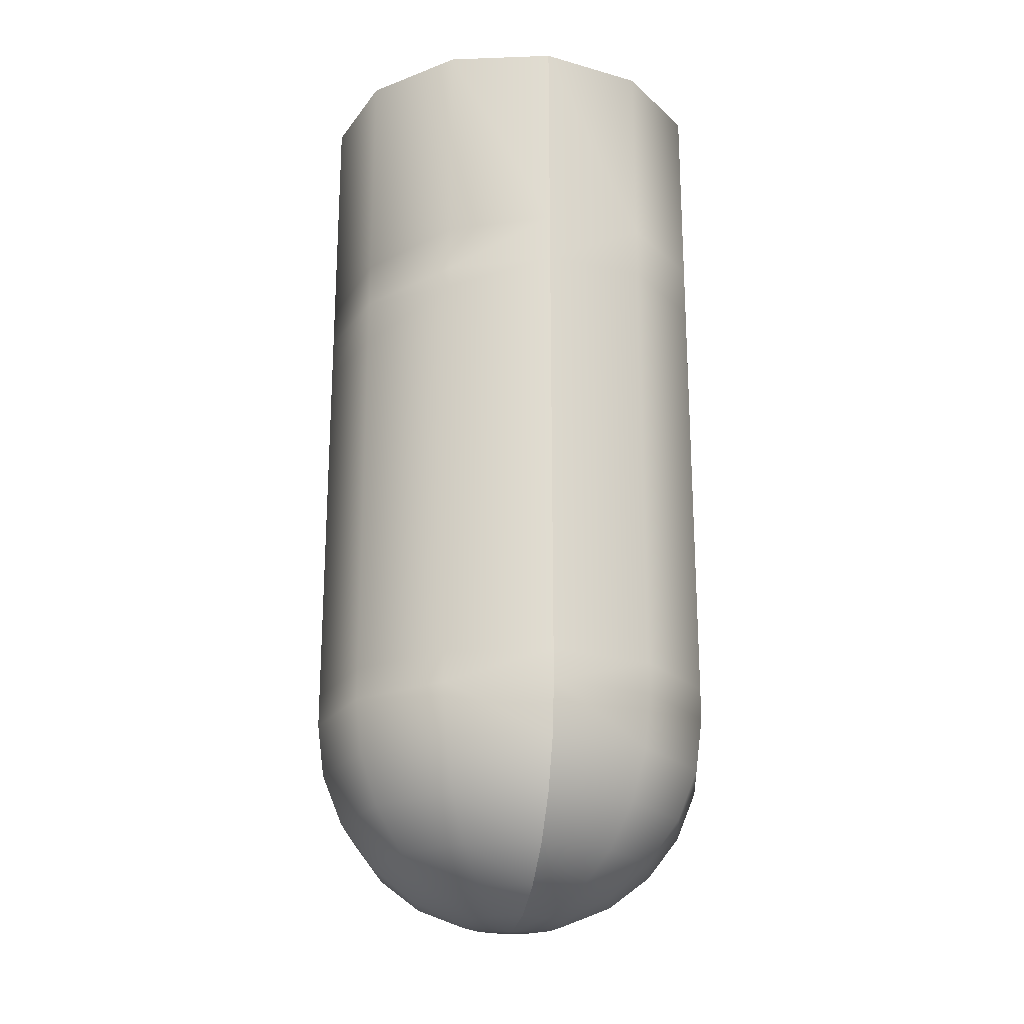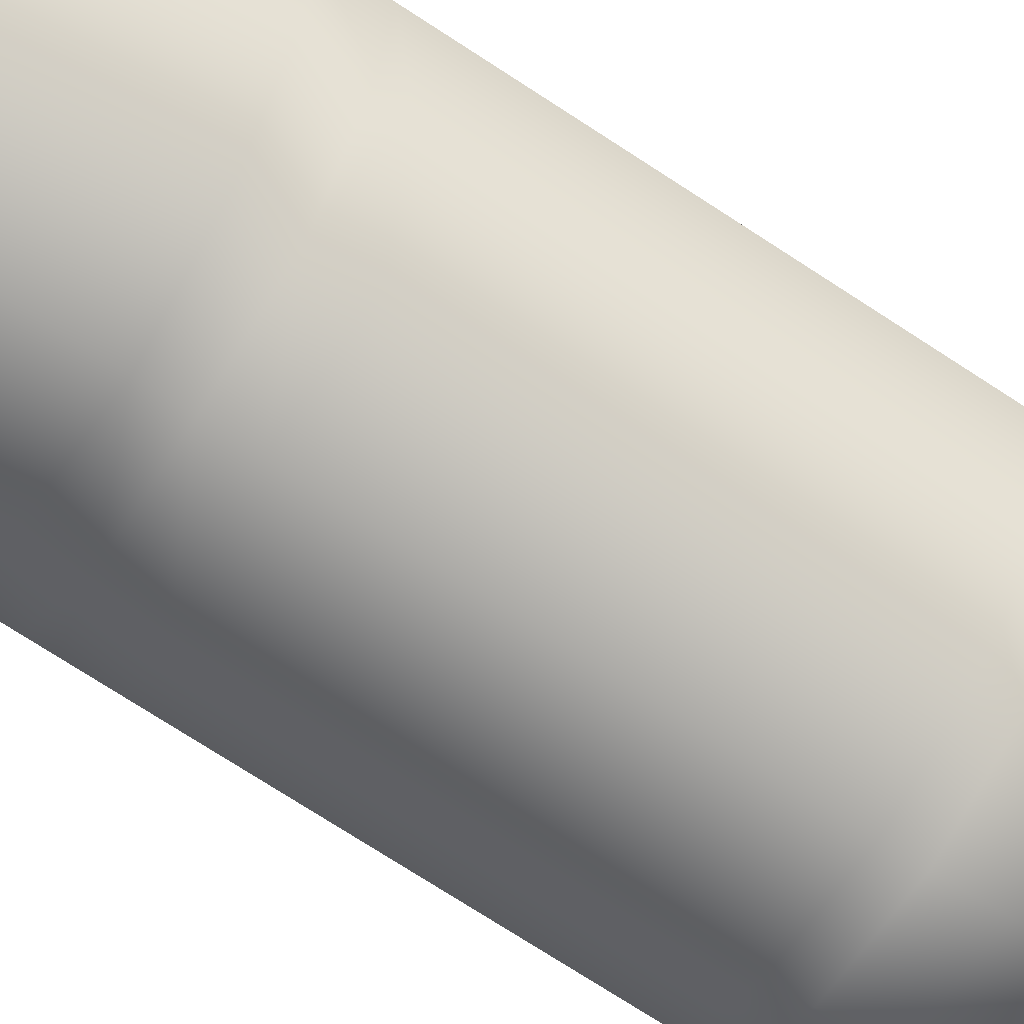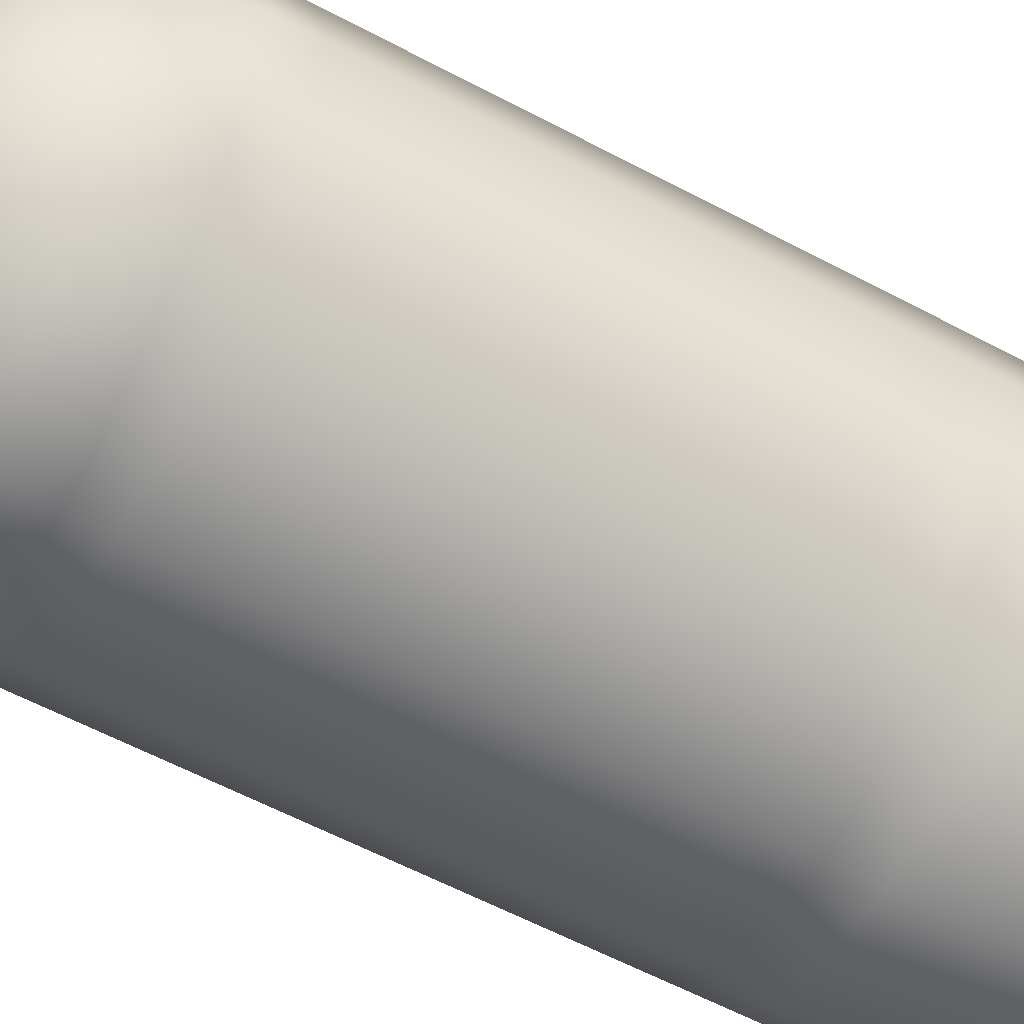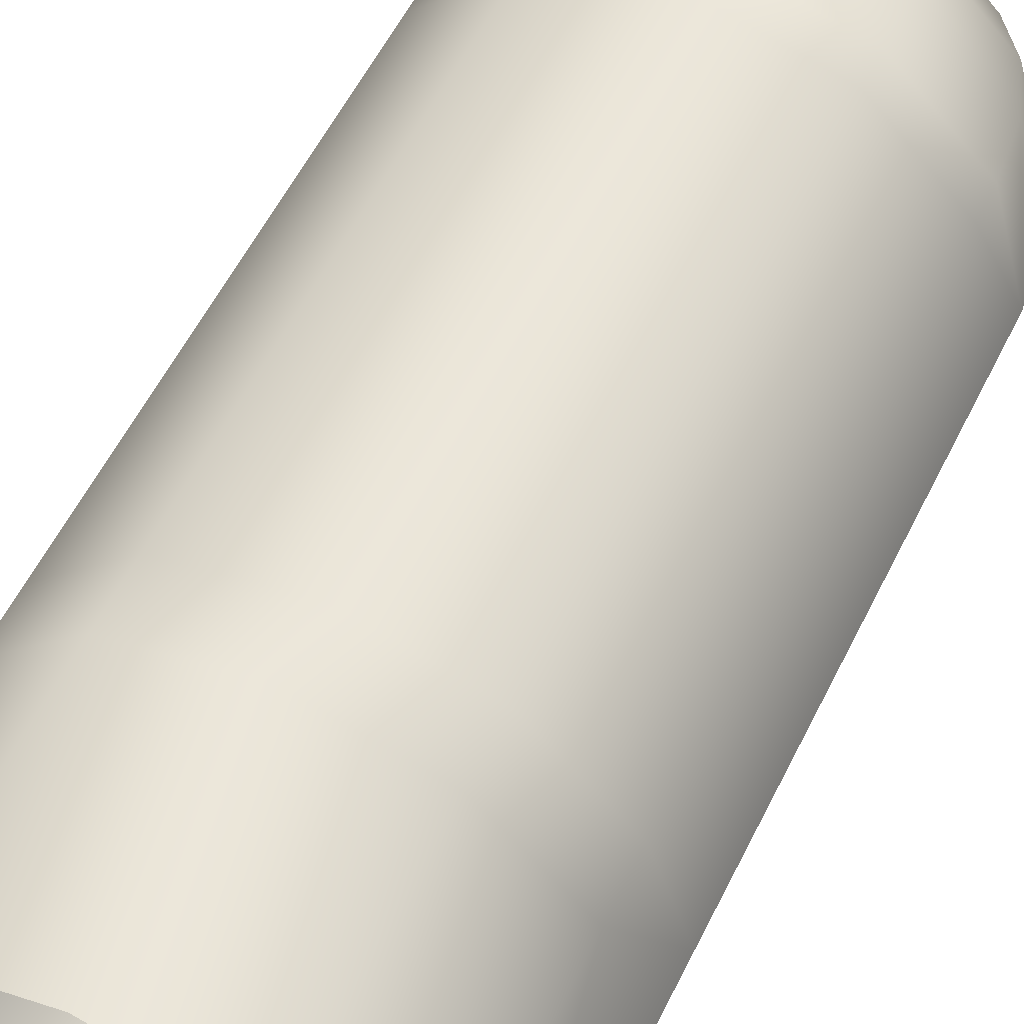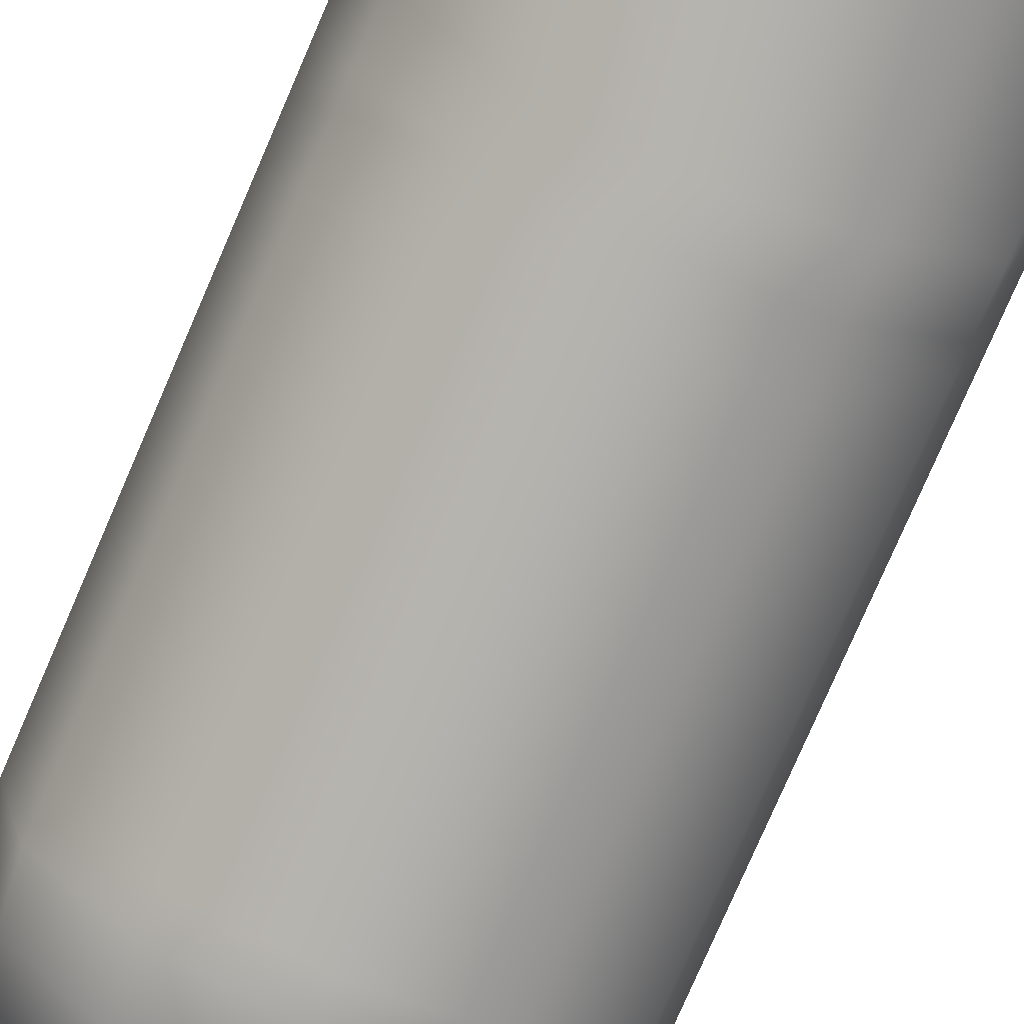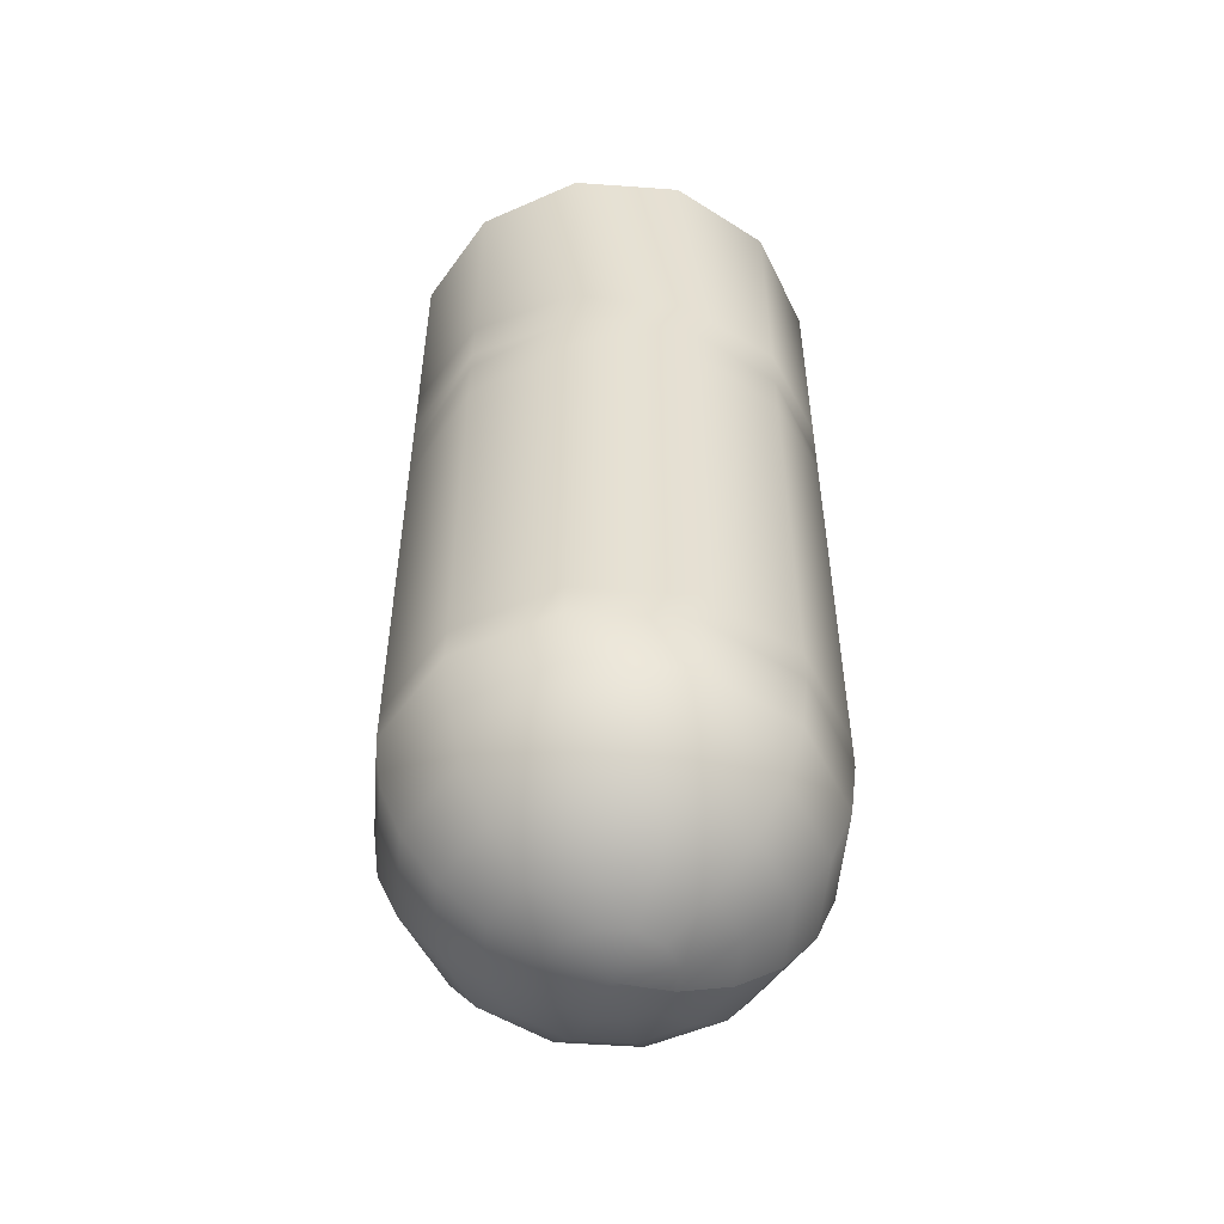
<metadata>
{"format":"obj","ext":"obj","renderer":"f3d","projection":"perspective","resolution":1024,"background":"white","views":[{"elev":-22.3,"azim":-101.3,"up":"+Y"},{"elev":-75.8,"azim":-122.8,"up":"+Z"},{"elev":-58.7,"azim":61.1,"up":"+Z"},{"elev":55.5,"azim":-154.2,"up":"+Z"},{"elev":-79.1,"azim":156.5,"up":"+Z"},{"elev":-51.9,"azim":160.5,"up":"+Y"}]}
</metadata>
<code>
g default
v 0.7396 0.5197 -0.1574
v 0.7396 0.8514 -0.1574
v 0.7817 0.8514 0
v 0.7817 0.5367 0
v 0.6244 0.5002 -0.2726
v 0.6244 0.8514 -0.2726
v 0.467 0.4897 -0.3147
v 0.467 0.8514 -0.3147
v 0.3097 0.5002 -0.2726
v 0.3097 0.8514 -0.2726
v 0.1945 0.5197 -0.1574
v 0.1945 0.8514 -0.1574
v 0.1523 0.5367 0
v 0.1523 0.8514 0
v 0.7396 0.8514 0.1574
v 0.7396 0.5512 0.1574
v 0.6244 0.8514 0.2726
v 0.6244 0.5512 0.2726
v 0.467 0.8514 0.3147
v 0.467 0.5512 0.3147
v 0.3097 0.8514 0.2726
v 0.3097 0.5512 0.2726
v 0.1945 0.8514 0.1574
v 0.1945 0.5512 0.1574
v 0.1523 0.8514 0
v 0.1523 0.5367 0
v 0.1945 0.4472 -0.1574
v 0.3097 0.4306 -0.2726
v 0.1945 0.4139 -0.1574
v 0.1523 0.4612 0
v 0.1523 0.3999 0
v 0.3097 0.3609 -0.2726
v 0.467 0.3714 -0.3147
v 0.467 -0.2013 -0.3147
v 0.6244 -0.2013 -0.2726
v 0.6244 0.3609 -0.2726
v 0.7396 -0.2013 -0.1574
v 0.7396 0.3414 -0.1574
v 0.7817 -0.2013 0
v 0.7817 0.3245 0
v 0.3097 -0.2013 -0.2726
v 0.1945 0.3414 -0.1574
v 0.1945 -0.2013 -0.1574
v 0.1523 0.3245 0
v 0.1523 -0.2013 0
v 0.7396 -0.2013 0.1574
v 0.7396 0.3099 0.1574
v 0.6244 -0.2013 0.2726
v 0.6244 0.3099 0.2726
v 0.467 -0.2013 0.3147
v 0.467 0.3099 0.3147
v 0.3097 -0.2013 0.2726
v 0.3097 0.3099 0.2726
v 0.1945 -0.2013 0.1574
v 0.1945 0.3099 0.1574
v 0.1523 -0.2013 0
v 0.1523 0.3245 0
v 0.1945 -0.2501 -0.1574
v 0.3097 -0.2501 -0.2726
v 0.2038 -0.3315 -0.152
v 0.315 -0.3315 -0.2633
v 0.467 -0.2501 -0.3147
v 0.467 -0.3315 -0.304
v 0.6244 -0.2501 -0.2726
v 0.619 -0.3315 -0.2633
v 0.7396 -0.2501 -0.1574
v 0.7303 -0.3315 -0.152
v 0.7817 -0.2501 0
v 0.771 -0.3315 0
v 0.163 -0.3315 0
v 0.1523 -0.2501 0
v 0.7396 -0.2501 0.1574
v 0.7303 -0.3315 0.152
v 0.6244 -0.2501 0.2726
v 0.619 -0.3315 0.2633
v 0.467 -0.2501 0.3147
v 0.467 -0.3315 0.304
v 0.3097 -0.2501 0.2726
v 0.315 -0.3315 0.2633
v 0.1945 -0.2501 0.1574
v 0.2038 -0.3315 0.152
v 0.1523 -0.2501 0
v 0.163 -0.3315 0
v 0.231 -0.4074 0.1363
v 0.1945 -0.4074 0
v 0.3307 -0.4074 0.236
v 0.467 -0.4074 0.2726
v 0.6033 -0.4074 0.236
v 0.7031 -0.4074 0.1363
v 0.7396 -0.4074 0
v 0.7031 -0.4074 -0.1363
v 0.6033 -0.4074 -0.236
v 0.467 -0.4074 -0.2726
v 0.3307 -0.4074 -0.236
v 0.231 -0.4074 -0.1363
v 0.1945 -0.4074 0
v 0.6597 -0.4726 -0.1113
v 0.6896 -0.4726 0
v 0.5783 -0.4726 -0.1927
v 0.467 -0.4726 -0.2225
v 0.3558 -0.4726 -0.1927
v 0.2743 -0.4726 -0.1113
v 0.2445 -0.4726 0
v 0.6033 -0.5226 -0.07868
v 0.6244 -0.5226 0
v 0.5457 -0.5226 -0.1363
v 0.467 -0.5226 -0.1574
v 0.3883 -0.5226 -0.1363
v 0.3307 -0.5226 -0.07868
v 0.3097 -0.5226 0
v 0.6597 -0.4726 0.1113
v 0.5783 -0.4726 0.1927
v 0.467 -0.4726 0.2225
v 0.3558 -0.4726 0.1927
v 0.2743 -0.4726 0.1113
v 0.2445 -0.4726 0
v 0.3307 -0.5226 0.07868
v 0.3097 -0.5226 0
v 0.3883 -0.5226 0.1363
v 0.467 -0.5226 0.1574
v 0.5457 -0.5226 0.1363
v 0.6033 -0.5226 0.07868
v 0.3965 -0.5541 0.04072
v 0.3856 -0.5541 0
v 0.4263 -0.5541 0.07054
v 0.467 -0.5541 0.08145
v 0.5078 -0.5541 0.07054
v 0.5376 -0.5541 0.04072
v 0.5485 -0.5541 0
v 0.5376 -0.5541 -0.04073
v 0.5078 -0.5541 -0.07054
v 0.467 -0.5541 -0.08145
v 0.4263 -0.5541 -0.07054
v 0.3965 -0.5541 -0.04073
v 0.3856 -0.5541 0
v 0.467 -0.5648 0
v 0.7817 0.3999 0
v 0.7396 0.4139 -0.1574
v 0.7396 0.4472 -0.1574
v 0.7817 0.4612 0
v 0.6244 0.4306 -0.2726
v 0.7396 0.3904 0.1574
v 0.7396 0.4708 0.1574
v 0.6244 0.3904 0.2726
v 0.6244 0.4708 0.2726
v 0.467 0.3904 0.3147
v 0.467 0.4708 0.3147
v 0.3097 0.3904 0.2726
v 0.3097 0.4708 0.2726
v 0.1945 0.3904 0.1574
v 0.1945 0.4708 0.1574
v 0.1523 0.3999 0
v 0.1523 0.4612 0
v 0.467 0.4306 -0.3147
g polySurface7 AndroidRobot:Mesh
f 1 2 3
f 3 4 1
f 2 1 5
f 5 6 2
f 6 5 7
f 7 8 6
f 8 7 9
f 9 10 8
f 10 9 11
f 11 12 10
f 12 11 13
f 13 14 12
f 4 3 15
f 15 16 4
f 16 15 17
f 17 18 16
f 18 17 19
f 19 20 18
f 20 19 21
f 21 22 20
f 22 21 23
f 23 24 22
f 24 23 25
f 25 26 24
f 13 11 27
f 28 27 11
f 28 29 27
f 30 27 29
f 29 31 30
f 29 28 32
f 33 32 28
f 32 33 34
f 35 34 33
f 33 36 35
f 37 35 36
f 36 38 37
f 39 37 38
f 38 40 39
f 34 41 32
f 42 32 41
f 32 42 29
f 31 29 42
f 41 43 42
f 44 42 43
f 42 44 31
f 43 45 44
f 46 39 40
f 40 47 46
f 48 46 47
f 47 49 48
f 50 48 49
f 49 51 50
f 52 50 51
f 51 53 52
f 54 52 53
f 53 55 54
f 56 54 55
f 55 57 56
f 45 43 58
f 59 58 43
f 60 58 59
f 59 61 60
f 61 59 62
f 62 63 61
f 63 62 64
f 64 65 63
f 65 64 66
f 66 67 65
f 67 66 68
f 68 69 67
f 58 60 70
f 70 71 58
f 69 68 72
f 72 73 69
f 73 72 74
f 74 75 73
f 75 74 76
f 76 77 75
f 77 76 78
f 78 79 77
f 79 78 80
f 80 81 79
f 81 80 82
f 82 83 81
f 84 81 83
f 83 85 84
f 86 79 81
f 81 84 86
f 87 77 79
f 79 86 87
f 88 75 77
f 77 87 88
f 89 73 75
f 75 88 89
f 73 89 90
f 90 69 73
f 69 90 91
f 91 67 69
f 67 91 92
f 92 65 67
f 65 92 93
f 93 63 65
f 63 93 94
f 94 61 63
f 61 94 95
f 95 60 61
f 60 95 96
f 96 70 60
f 97 91 90
f 90 98 97
f 99 92 91
f 91 97 99
f 100 93 92
f 92 99 100
f 101 94 93
f 93 100 101
f 102 95 94
f 94 101 102
f 103 96 95
f 95 102 103
f 104 97 98
f 98 105 104
f 106 99 97
f 97 104 106
f 107 100 99
f 99 106 107
f 108 101 100
f 100 107 108
f 109 102 101
f 101 108 109
f 110 103 102
f 102 109 110
f 105 98 111
f 89 111 98
f 111 89 88
f 88 112 111
f 112 88 87
f 87 113 112
f 113 87 86
f 86 114 113
f 114 86 84
f 84 115 114
f 115 84 85
f 85 116 115
f 117 115 116
f 116 118 117
f 119 114 115
f 115 117 119
f 120 113 114
f 114 119 120
f 121 112 113
f 113 120 121
f 112 121 122
f 122 111 112
f 111 122 105
f 123 117 118
f 118 124 123
f 125 119 117
f 117 123 125
f 126 120 119
f 119 125 126
f 127 121 120
f 120 126 127
f 128 122 121
f 121 127 128
f 129 105 122
f 122 128 129
f 105 129 130
f 130 104 105
f 104 130 131
f 131 106 104
f 106 131 132
f 132 107 106
f 107 132 133
f 133 108 107
f 108 133 134
f 134 109 108
f 109 134 135
f 135 110 109
f 129 136 130
f 130 136 131
f 131 136 132
f 132 136 133
f 133 136 134
f 134 136 135
f 127 136 128
f 128 136 129
f 126 136 127
f 125 136 126
f 123 136 125
f 124 136 123
f 137 138 139
f 139 140 137
f 139 138 141
f 142 137 140
f 140 143 142
f 144 142 143
f 143 145 144
f 146 144 145
f 145 147 146
f 148 146 147
f 147 149 148
f 150 148 149
f 149 151 150
f 152 150 151
f 151 153 152
f 140 139 1
f 1 4 140
f 5 1 139
f 139 141 5
f 7 5 141
f 141 154 7
f 154 141 36
f 38 36 141
f 141 138 38
f 40 38 138
f 138 137 40
f 36 33 154
f 28 154 33
f 9 7 154
f 154 28 9
f 11 9 28
f 47 40 137
f 137 142 47
f 49 47 142
f 142 144 49
f 51 49 144
f 144 146 51
f 53 51 146
f 146 148 53
f 55 53 148
f 148 150 55
f 57 55 150
f 150 152 57
f 98 90 89
f 68 66 37
f 37 39 68
f 35 37 66
f 66 64 35
f 34 35 64
f 64 62 34
f 41 34 62
f 62 59 41
f 43 41 59
f 72 68 39
f 39 46 72
f 74 72 46
f 46 48 74
f 76 74 48
f 48 50 76
f 78 76 50
f 50 52 78
f 80 78 52
f 52 54 80
f 82 80 54
f 54 56 82
f 58 71 45
f 27 30 13
f 24 26 153
f 153 151 24
f 22 24 151
f 151 149 22
f 20 22 149
f 149 147 20
f 18 20 147
f 147 145 18
f 16 18 145
f 145 143 16
f 4 16 143
f 143 140 4

</code>
